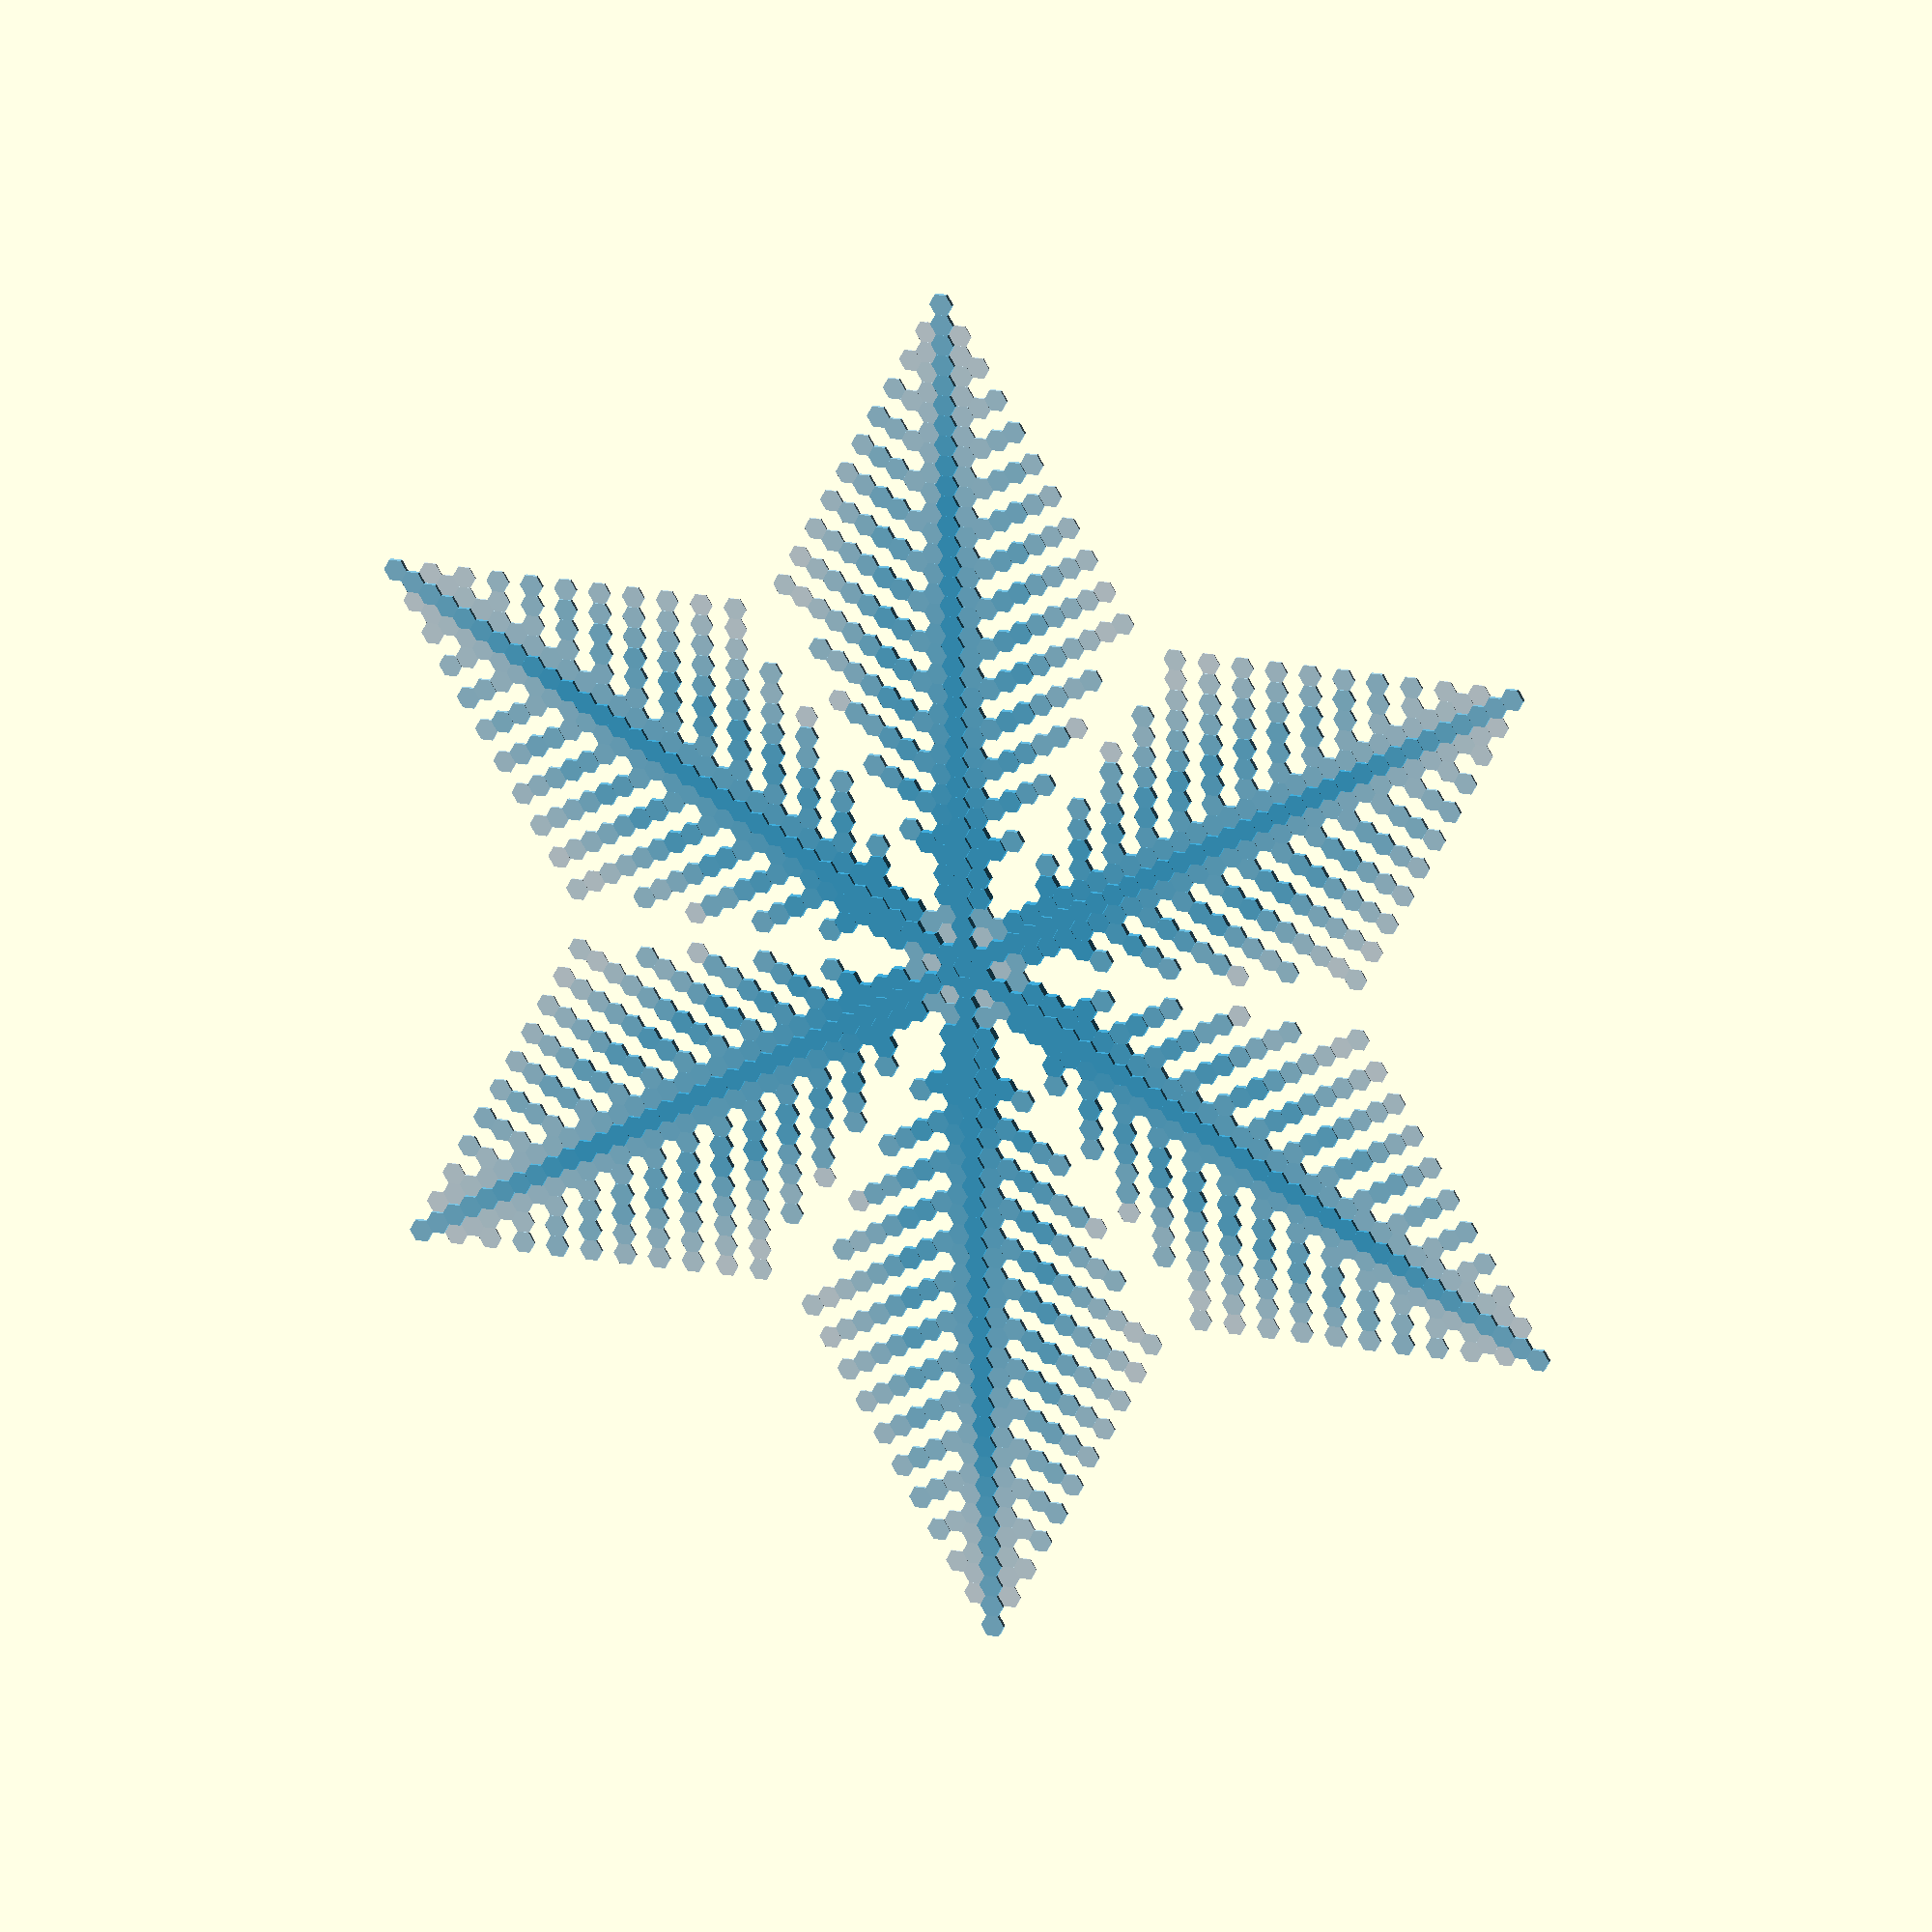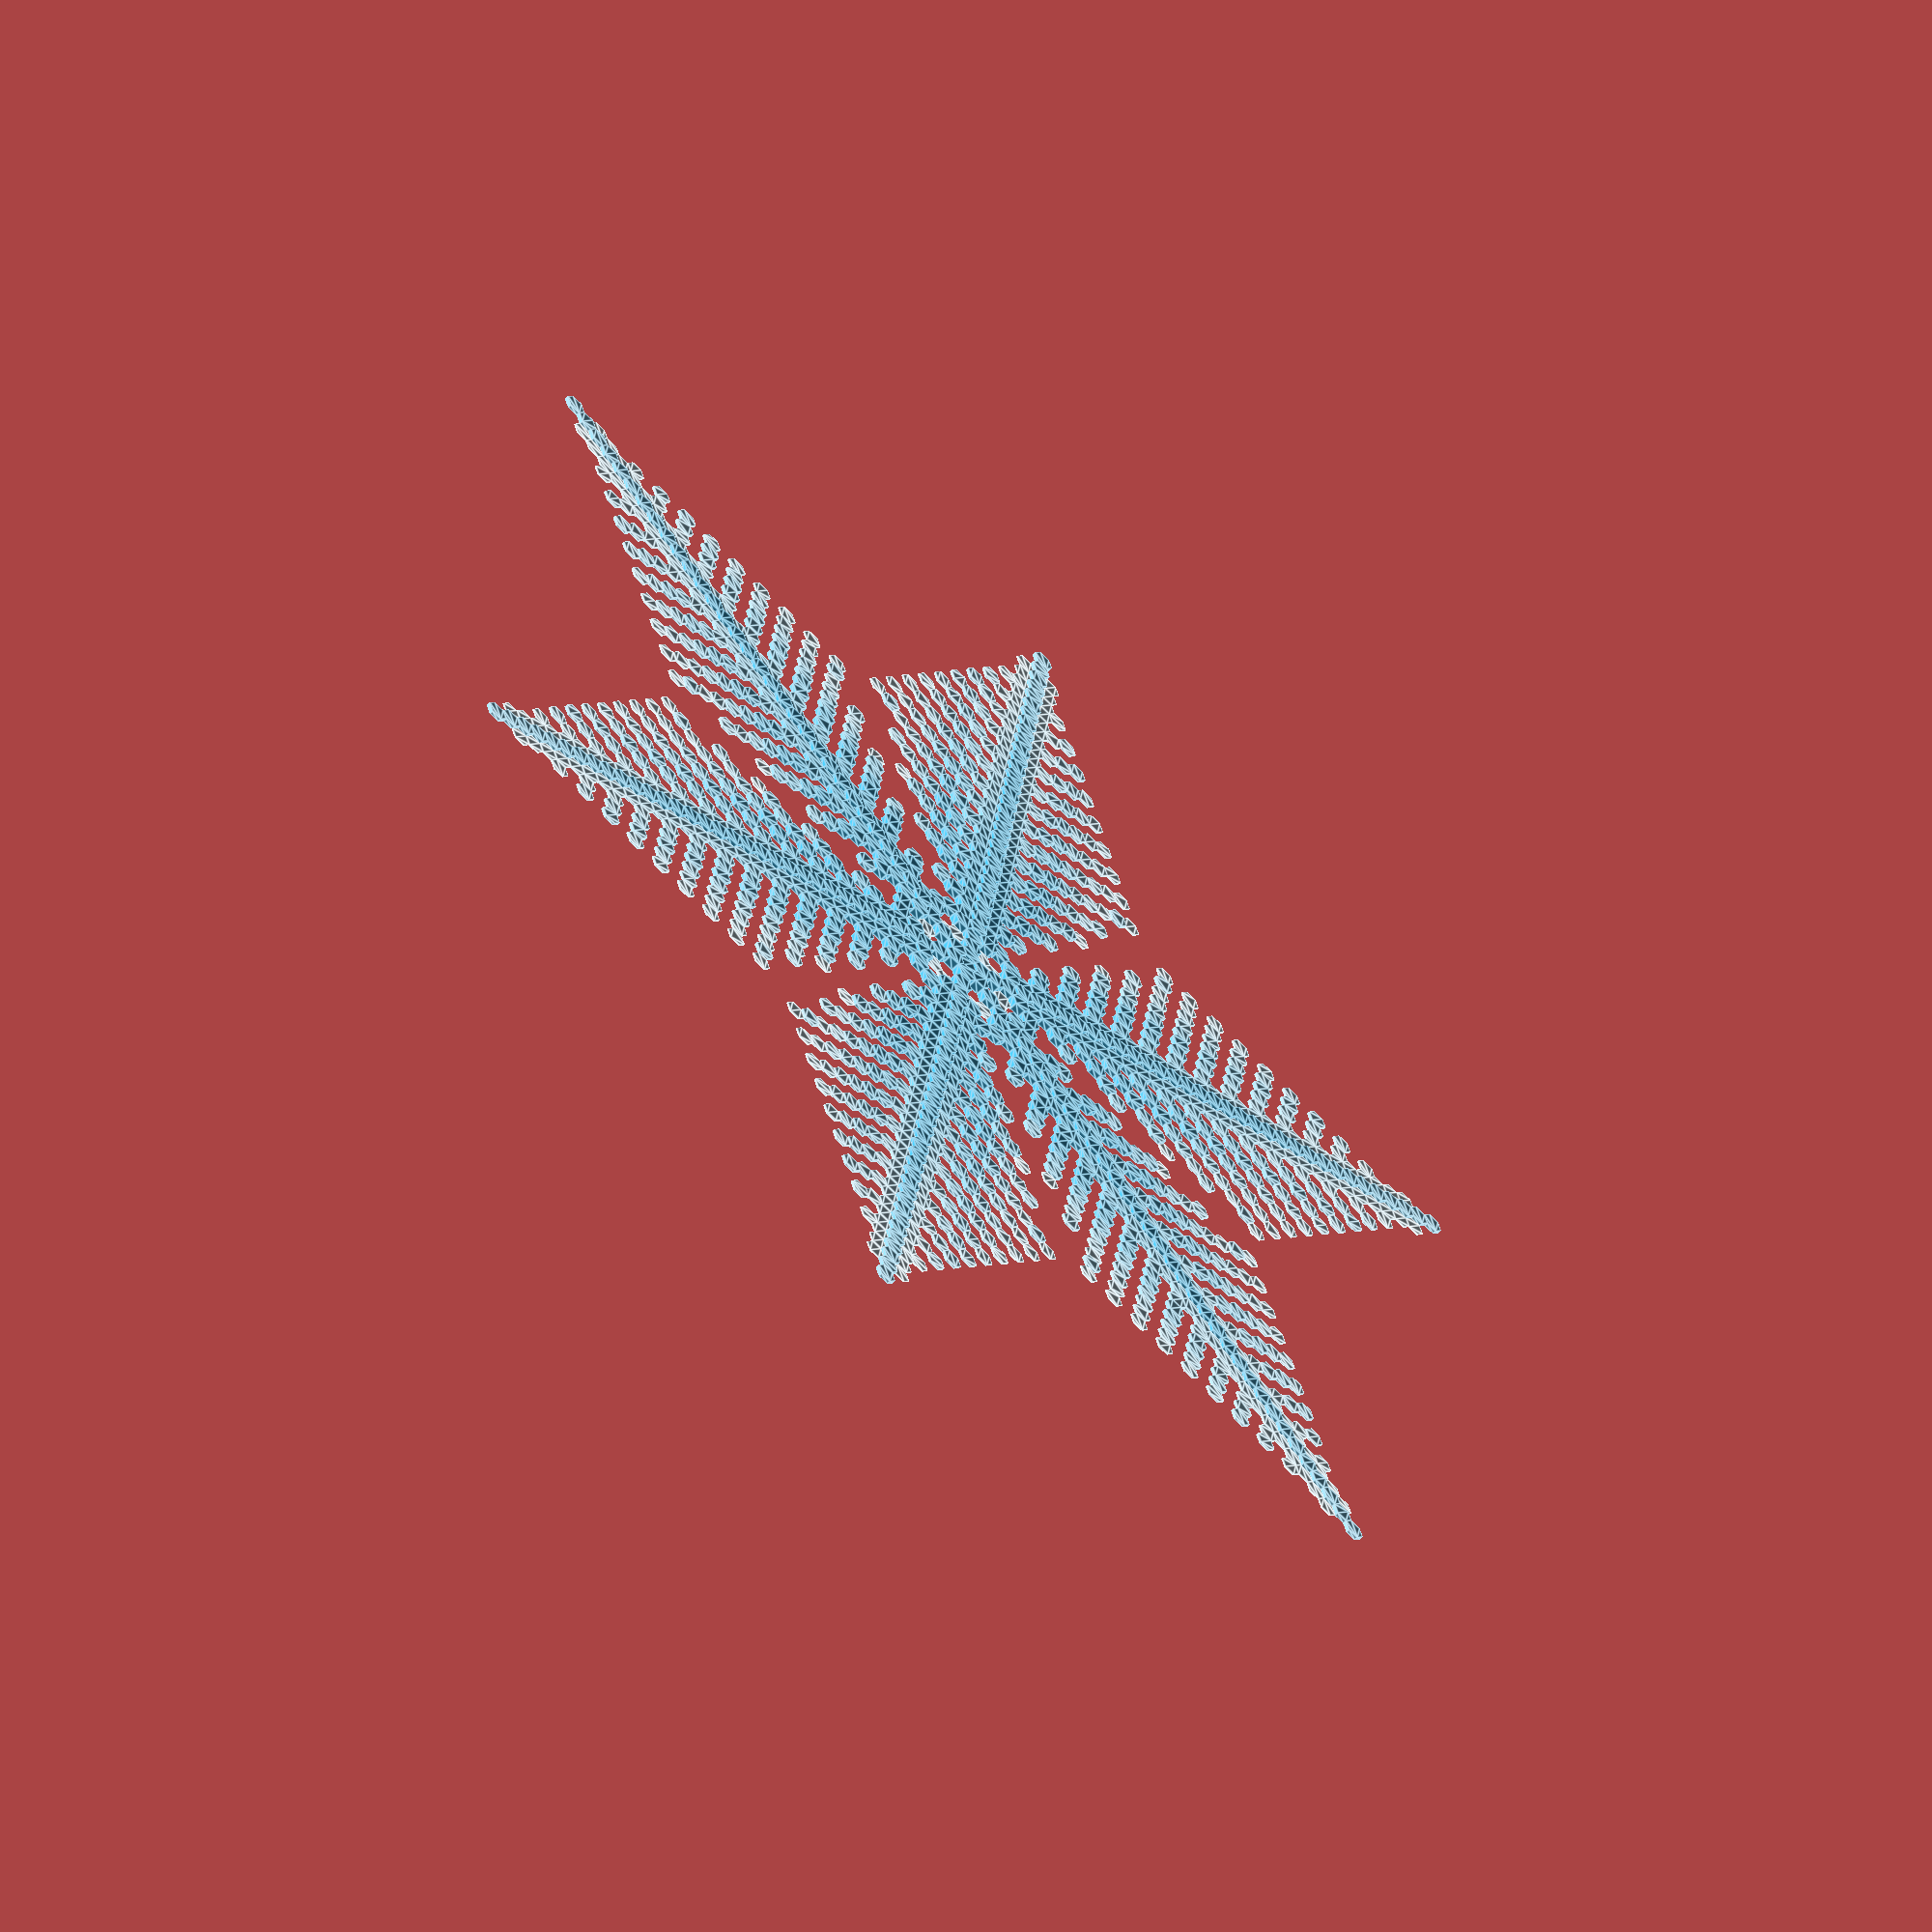
<openscad>
alpha = 1.6;
beta = 0.7;
gamma = 0.002;
gamma_variation_amplitude_ratio = 0.2;
random_beta_variation = 0.3; 
steps = 100;
maximumRadius = 50;
color1 = [.26,.71,.9];
color2 = [1,1,1];
Thickness = 5;
variableThickness = 1; // [0:no, 1:yes]
hexSize = 10;
// If you use join mode, it is recommended you set filledFraction to 0.5 or less.
joinMode = 0; // [0:no, 1:yes]
// How much of the hex to fill.
filledFraction = 1;

module dummy(){}
//gamma_variation_degrees_per_step = 30;

// filamentary: a0.8,b0.7,g0.01,n100,r30
// pretty: 0.8,0.8,0.01
// very nice and classical: 0.8,0.8,0.002,n100,r30, also n20, n50 is very nice
// b0.7 is nice, too
// elegant 1.6,0.7,.002

animate = 0;

cos30 = cos(30);
sin30 = sin(30);

// The data holds about 1/12 of the snowflake.
function rowSize(i) =
    i == 0 ? 1 : ceil((i+1)/2);

data = [for (i=[0:maximumRadius]) [for(j=[0:rowSize(i)-1]) i==0 ? 1 : beta-random_beta_variation/2+random_beta_variation*rands(0,1,1)[0]]];

// This allows data to be got at points at one
// remove from the data by using symmetries.
function get(data,i,j) = 
    i < 0 ? data[1][0] :
    i > maximumRadius ? beta :
    i <= 1 ? data[i][0] :
    let(rs = rowSize(i)) (
    j < 0 ? data[i][-j] :
    j >= rs ? ( i%2 ? data[i][2*rs-1-j] : data[i][2*rs-2-j] )
    : data[i][j] );
    
function receptive(data,i,j) =
    i>=maximumRadius ? false :
    get(data,i,j)>=1 || (
    j == 0 ? get(data,i,1)>=1 || get(data,i+1,0)>=1 || get(data,i+1,1)>=1 || get(data,i-1,0)>=1 :
    get(data,i,j-1)>=1 || get(data,i,j+1)>=1 || get(data,i+1,j)>=1 || get(data,i+1,j+1)>=1 || get(data,i-1,j)>=1 || get(data,i-1,j-1)>=1);
    
function u(data,i,j) = 
    receptive(data,i,j) ? 0 : get(data,i,j);
    
function neighborUSum(u,i,j) =
    j == 0 ? 
    2*get(u,i,1)+get(u,i+1,0)+2*get(u,i+1,1)+get(u,i-1,0) :
    get(u,i,j-1)+get(u,i,j+1)+get(u,i+1,j)+get(u,i+1,j+1)+get(u,i-1,j)+get(u,i-1,j-1);

/*function evolveCell(data,i,j) =
    let(r=receptive(data,i,j))
        (r ? gamma : 0) + get(data,i,j) + (alpha/12)*(-6*u(data,i,j)+neighborUSum(data,i,j));
*/

function adjustedGamma(step) = (1+(rands(0,1,1)[0]-0.5)*gamma_variation_amplitude_ratio) * gamma;

//function adjustedGamma(step) = (1+sin(step*gamma_variation_degrees_per_step)*gamma_variation_amplitude_ratio/2) * gamma;

function evolveCell(data,u,i,j,step) =
        let(u0=get(u,i,j))
        (u0==0 ? adjustedGamma(step)+get(data,i,j) : (1-alpha/2)*u0) + (alpha/12)*neighborUSum(u,i,j);
    
function evolve(data, n) = 
    n == 0 ? data :
    let(u=
     [ for(i=[0:maximumRadius]) 
        [ for(j=[0:rowSize(i)-1]) 
            receptive(data,i,j) ? 0 : get(data,i,j) ] ])
        
    evolve(
     [ for(i=[0:maximumRadius]) 
        [ for(j=[0:rowSize(i)-1]) 
            evolveCell(data,u,i,j,n) ] ], n-1);

function getCoordinates(i,j) = 
        hexSize*([0,i]+[cos(30),-sin(30)]*j);

function getColor(v) =
    let(t=min((v-1)*6,1)) 
        t*color1+(1-t)*color2;

module show(i,j) {
    foldout() 
    translate(getCoordinates(i,j)) circle(r=1.001*hexSize/sqrt(3)*filledFraction,$fn=6);
}

function getHeight(v) = variableThickness ? (min(v,1.25)-1)*4*Thickness : Thickness;

module visualize(data) {
    for(i=[0:len(data)-1]) {
        for(j=[0:rowSize(i)-1]) { 
            v = data[i][j];
            if(v>=1) color(getColor(v)) linear_extrude(height=getHeight(v)) show(i,j);
        }
    }
}    

module visualizeJoined(data) {
    for(i=[0:len(data)-1]) for(j=[0:rowSize(i)-1])
        if(data[i][j]) {
           if(get(data,i,j+1))
                hull() { show(i,j); show(i,j+1); }
           if(get(data,i+1,j))
                hull() { show(i,j); show(i+1,j); }
           if (get(data,i+1,j+1))
                hull() { show(i,j); show(i+1,j+1); }
        }
}    

module foldout() {
    for(i=[0:60:359.999]) rotate(i) {
        mirror([1,0]) children();
        children();
    }
}

if (animate) {
    foldout() visualize(evolve(data,round($t*steps)));
}
else {
//    linear_extrude(height=thickness)
        if (joinMode)
            visualizeJoined(evolve(data,steps));
        else
            visualize(evolve(data,steps));
}

//echo(evolveCell(data,1,0));
//echo(receptive(data,3,0));
//echo(neighborCount(data,3,0));
</openscad>
<views>
elev=338.9 azim=57.7 roll=23.6 proj=o view=wireframe
elev=237.7 azim=69.0 roll=224.7 proj=o view=edges
</views>
